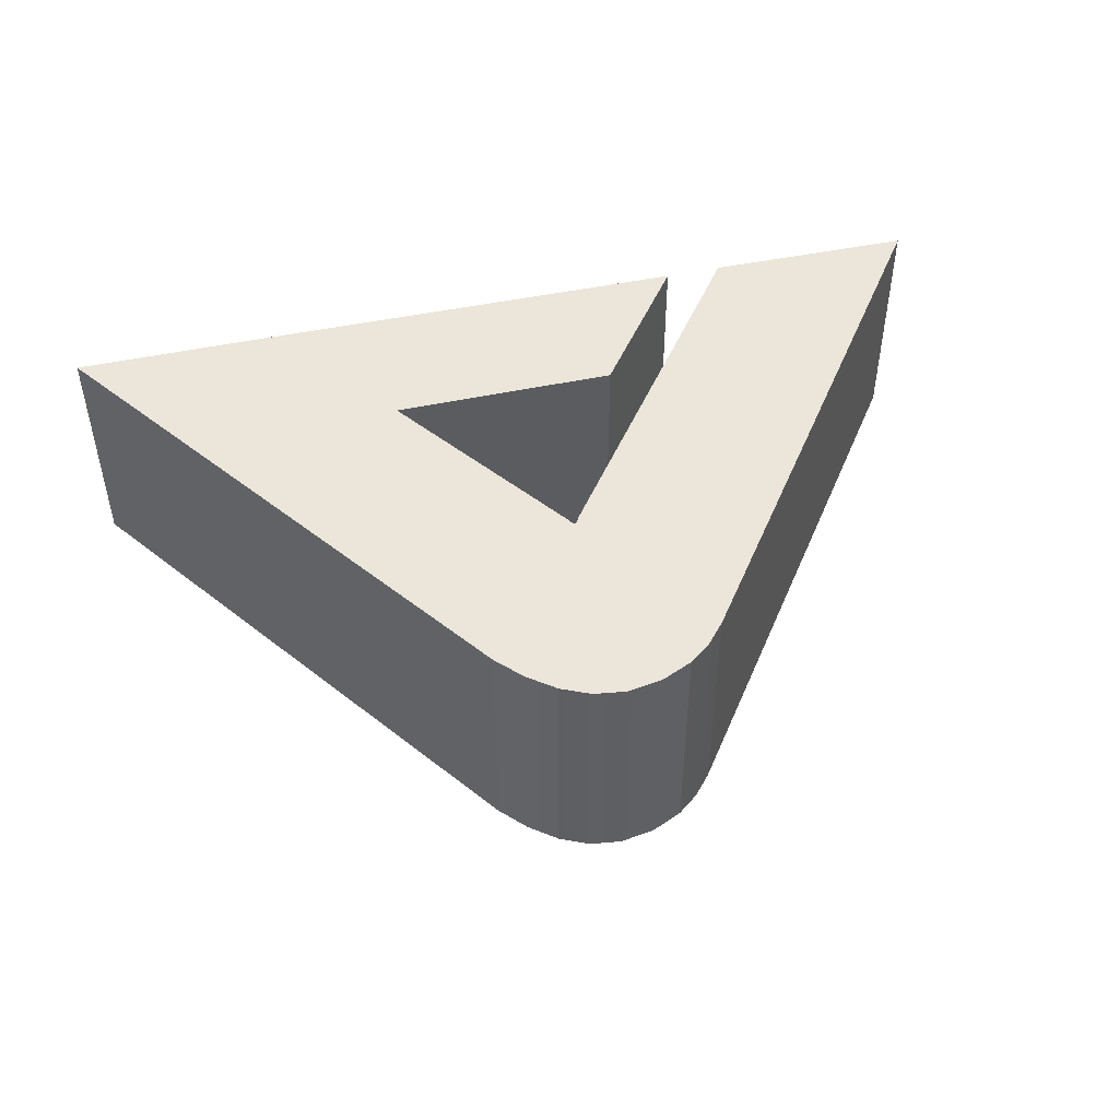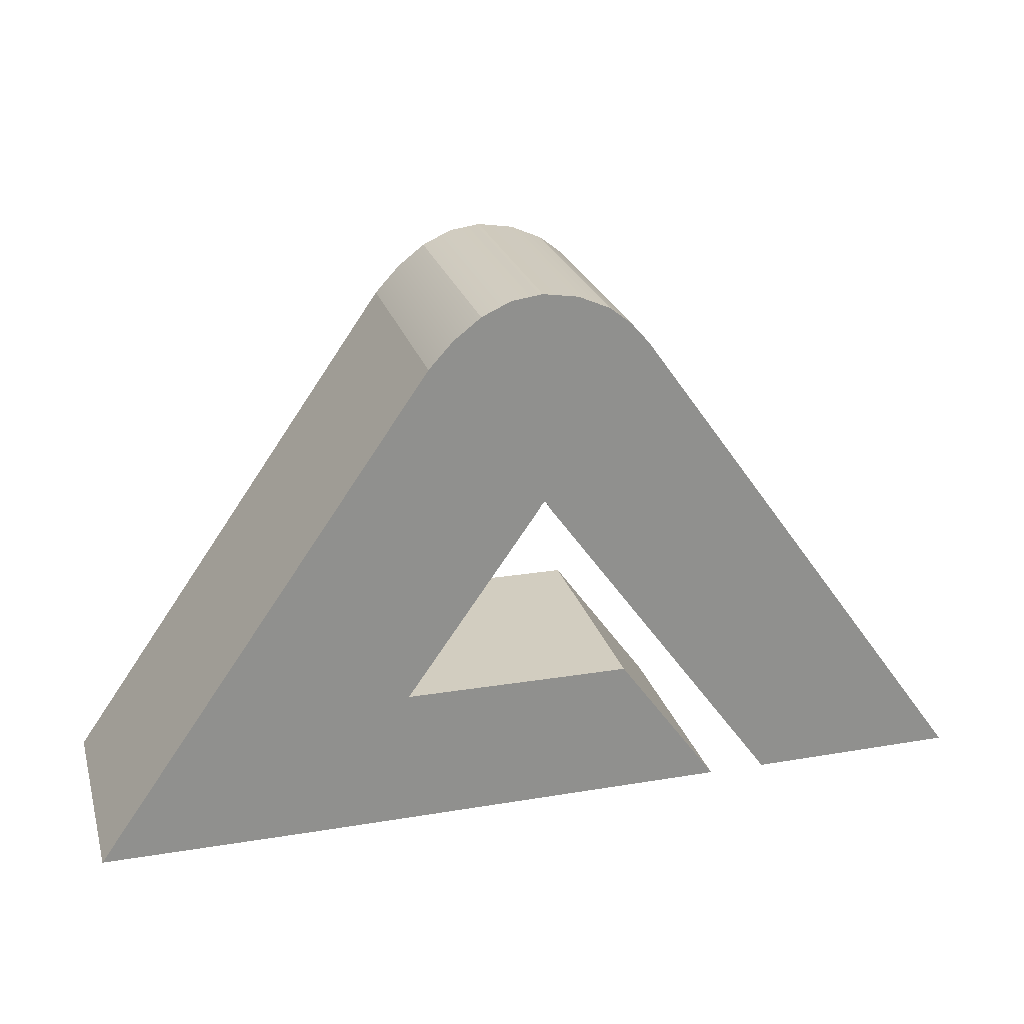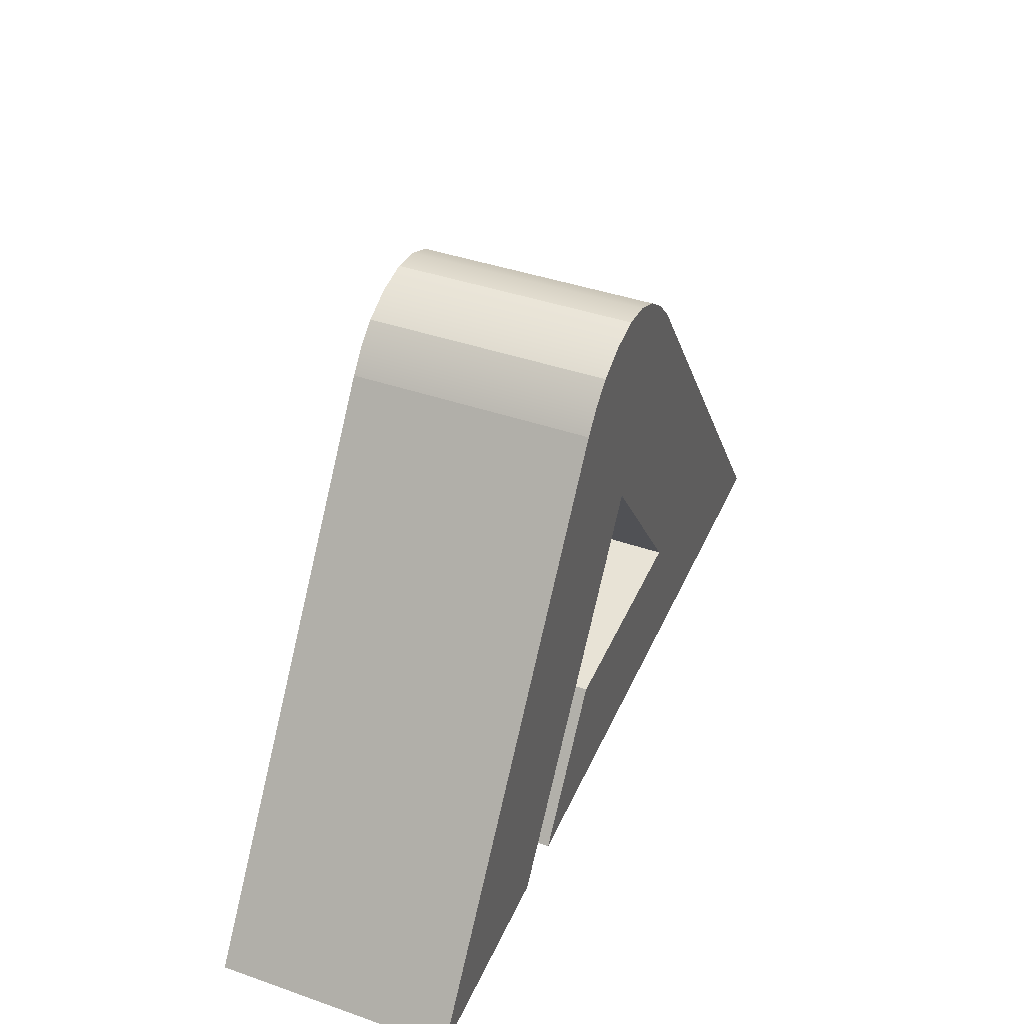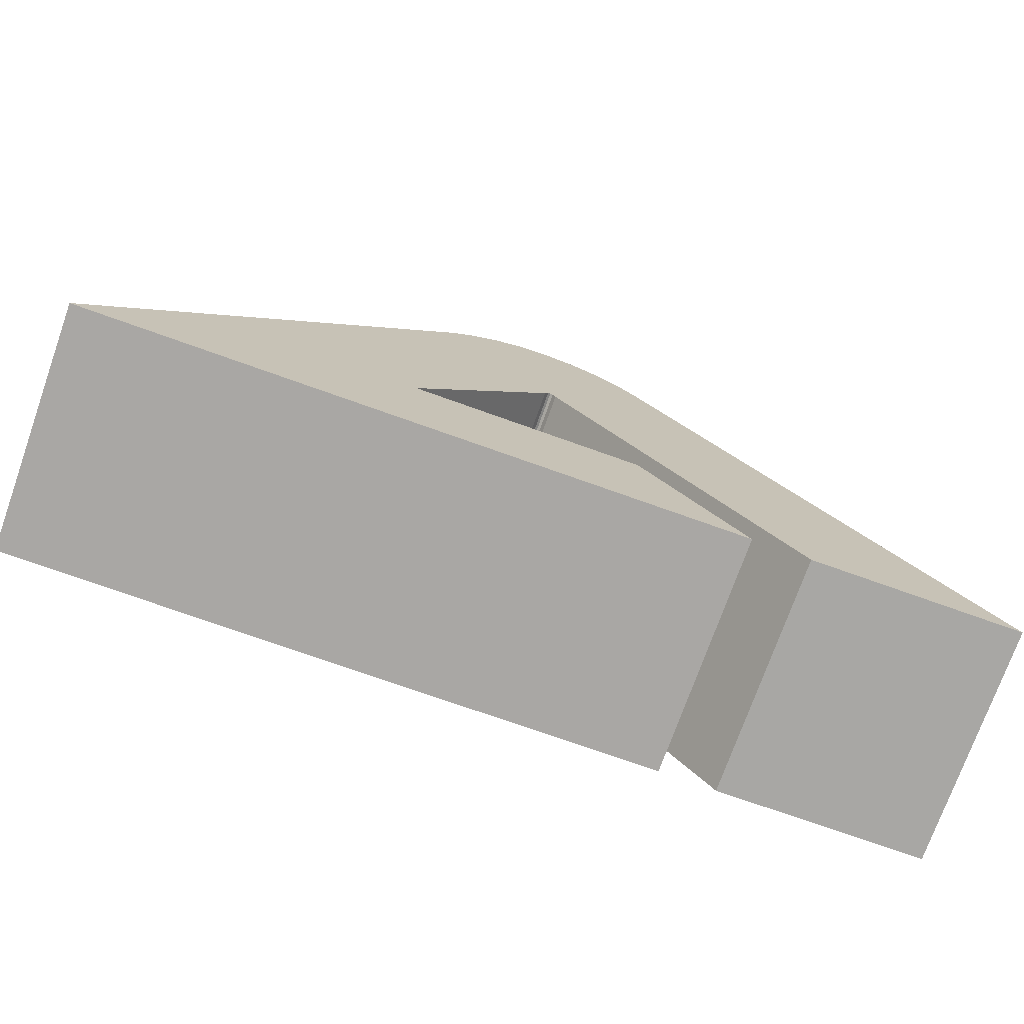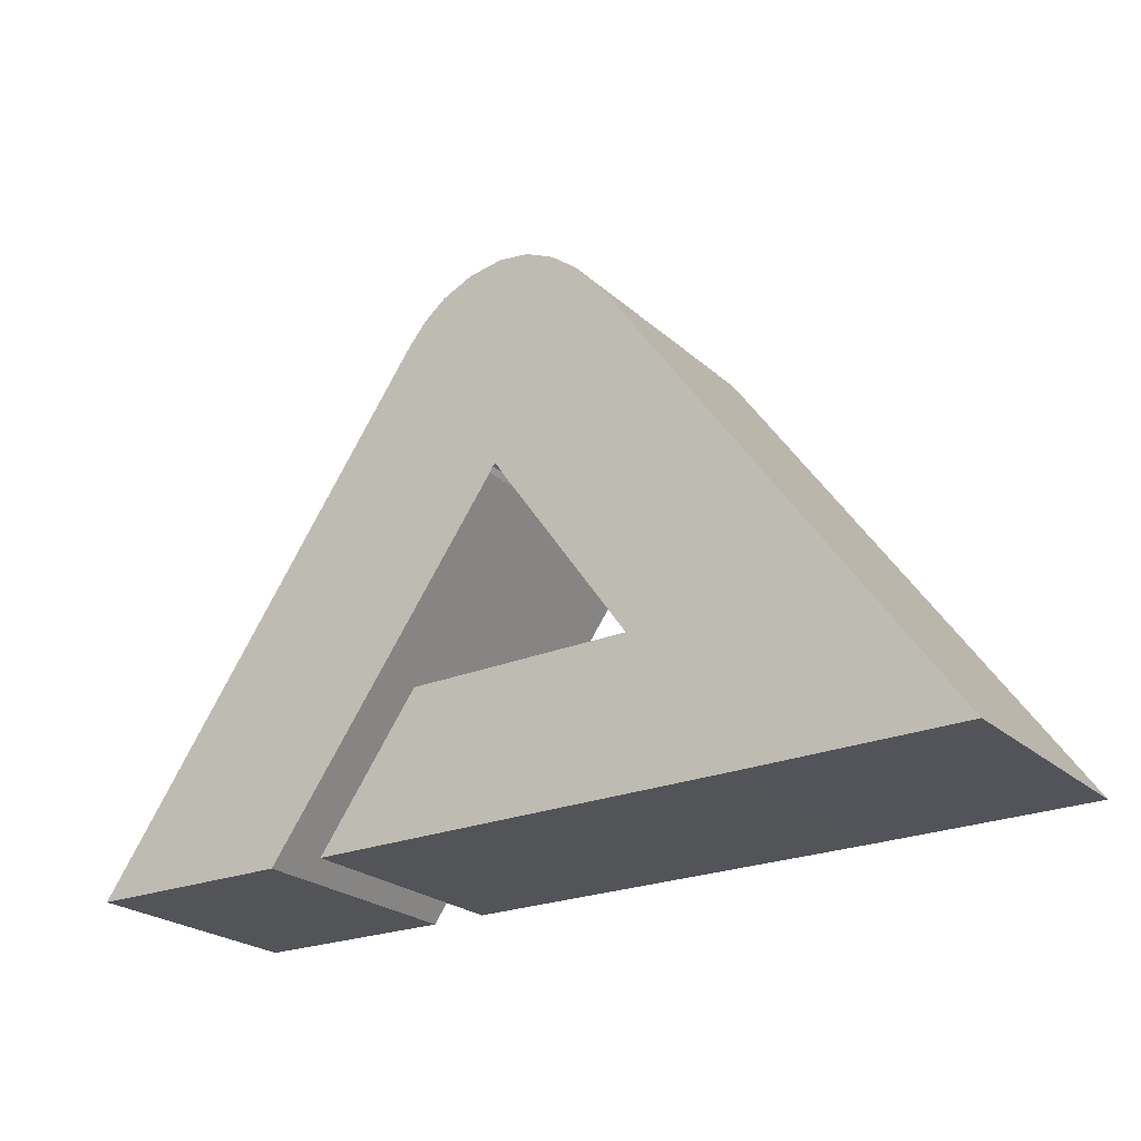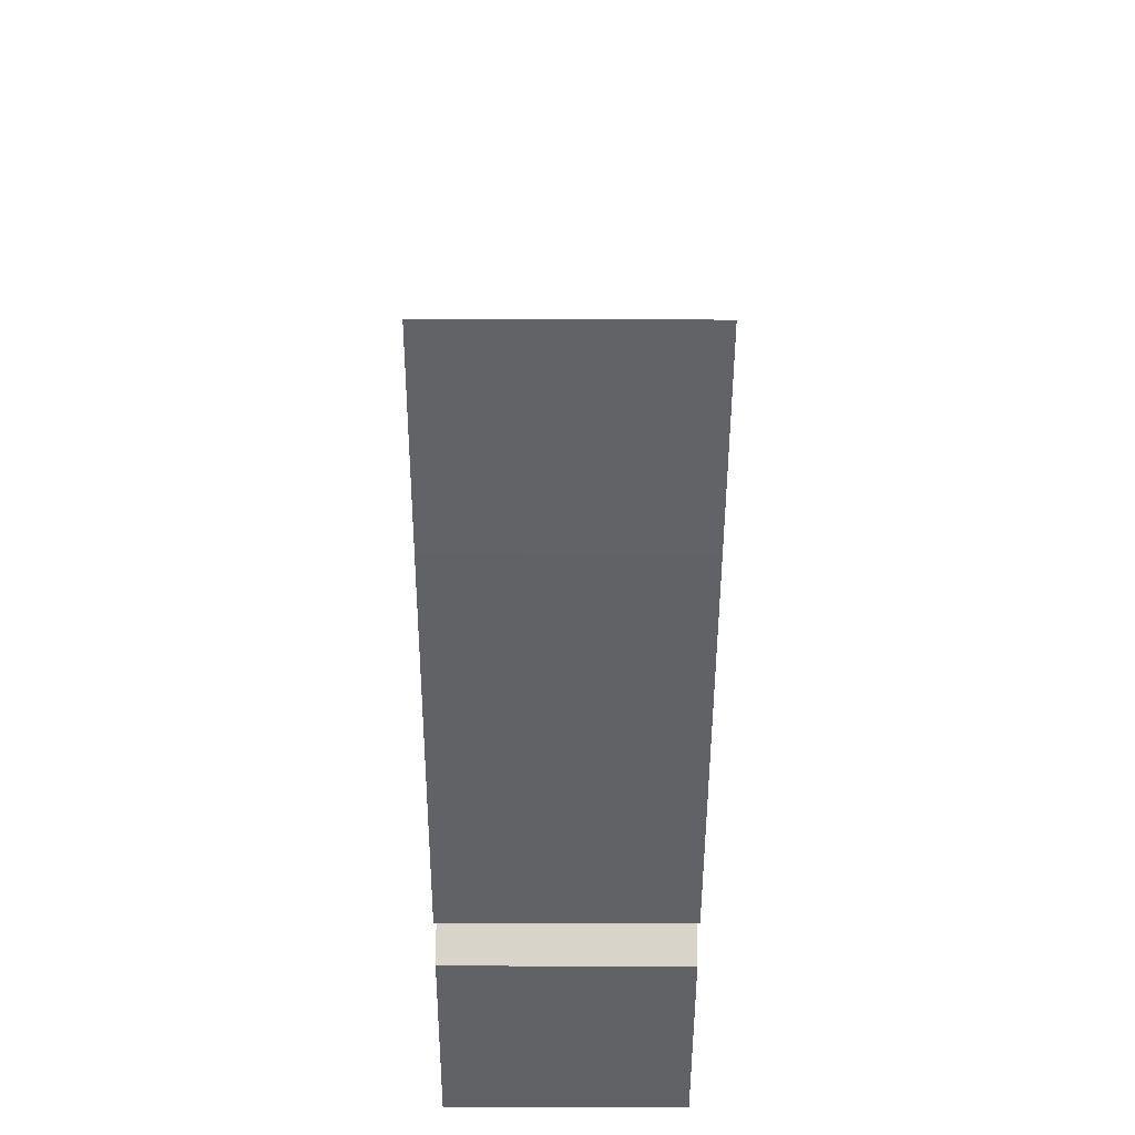
<metadata>
{"format":"obj","ext":"obj","renderer":"f3d","projection":"perspective","resolution":1024,"background":"white","views":[{"elev":47.9,"azim":166.6,"up":"+Z"},{"elev":24.4,"azim":164.7,"up":"+Y"},{"elev":41.7,"azim":-67.3,"up":"+Y"},{"elev":-74.7,"azim":160.4,"up":"+Y"},{"elev":-23.6,"azim":34.8,"up":"+Y"},{"elev":-50.8,"azim":89.8,"up":"+Y"}]}
</metadata>
<code>
g default
v -15.67 -0.5654 0.3145
v -15.12 -0.5686 0.3145
v -14.75 0.7278 0.3145
v -14.49 0.3004 0.3145
v -14.75 0.7278 -0.3145
v -14.49 0.3004 -0.3145
v -15.67 -0.5654 -0.3145
v -15.12 -0.5686 -0.3145
v -14.64 0.829 0.3145
v -14.48 0.3157 0.3145
v -14.64 0.829 -0.3145
v -14.48 0.3157 -0.3145
v -14.47 0.8802 0.3145
v -14.48 0.321 0.3145
v -14.47 0.8802 -0.3145
v -14.48 0.321 -0.3145
v -14.31 0.8343 0.3145
v -14.47 0.3157 0.3145
v -14.31 0.8343 -0.3145
v -14.47 0.3157 -0.3145
v -14.18 0.7103 0.3145
v -14.46 0.3003 0.3145
v -14.18 0.7103 -0.3145
v -14.46 0.3003 -0.3145
v -13.54 -0.1954 0.3145
v -14.11 -0.1971 0.3145
v -13.54 -0.1954 -0.3145
v -14.11 -0.1971 -0.3145
v -13.28 -0.568 0.3145
v -13.85 -0.5697 0.3145
v -13.28 -0.568 -0.3145
v -13.85 -0.5697 -0.3145
v -14.24 0.7795 0.3145
v -14.24 0.7795 -0.3145
v -14.46 0.308 -0.3145
v -14.46 0.308 0.3145
v -14.39 0.8689 0.3145
v -14.39 0.8689 -0.3145
v -14.47 0.3183 -0.3145
v -14.47 0.3183 0.3145
v -14.56 0.8654 0.3145
v -14.56 0.8654 -0.3145
v -14.48 0.3183 -0.3145
v -14.48 0.3183 0.3145
v -14.7 0.7838 0.3145
v -14.7 0.7838 -0.3145
v -14.49 0.308 -0.3145
v -14.49 0.308 0.3145
v -14.7 -0.199 0.3145
v -14.7 -0.199 -0.3145
v -14.97 -0.5678 0.3145
v -14.97 -0.5678 -0.3145
v -15.62 -0.5008 0.3145
v -15.62 -0.5008 -0.3145
v -15.09 -0.5251 -0.3145
v -15.09 -0.5251 0.3145
v -14.75 0.7278 0.2516
v -15.62 -0.5008 0.2516
v -15.67 -0.5654 0.2516
v -15.12 -0.5686 0.2516
v -15.09 -0.5251 0.2516
v -14.49 0.3004 0.2516
v -14.49 0.308 0.2516
v -14.48 0.3157 0.2516
v -14.48 0.3183 0.2516
v -14.48 0.321 0.2516
v -14.47 0.3183 0.2516
v -14.47 0.3157 0.2516
v -14.46 0.308 0.2516
v -14.46 0.3003 0.2516
v -14.11 -0.1971 0.2516
v -14.7 -0.199 0.2516
v -14.97 -0.5678 0.2516
v -13.85 -0.5697 0.2516
v -13.28 -0.568 0.2516
v -13.54 -0.1954 0.2516
v -14.18 0.7103 0.2516
v -14.24 0.7795 0.2516
v -14.31 0.8343 0.2516
v -14.39 0.8689 0.2516
v -14.47 0.8802 0.2516
v -14.56 0.8654 0.2516
v -14.64 0.829 0.2516
v -14.7 0.7838 0.2516
v -15.67 -0.5654 -0.2579
v -15.62 -0.5008 -0.2579
v -14.75 0.7278 -0.2579
v -14.7 0.7838 -0.2579
v -14.64 0.829 -0.2579
v -14.56 0.8654 -0.2579
v -14.47 0.8802 -0.2579
v -14.39 0.8689 -0.2579
v -14.31 0.8343 -0.2579
v -14.24 0.7795 -0.2579
v -14.18 0.7103 -0.2579
v -13.54 -0.1954 -0.2579
v -13.28 -0.568 -0.2579
v -13.85 -0.5697 -0.2579
v -14.97 -0.5678 -0.2579
v -14.7 -0.199 -0.2579
v -14.11 -0.1971 -0.2579
v -14.46 0.3003 -0.2579
v -14.46 0.308 -0.2579
v -14.47 0.3157 -0.2579
v -14.47 0.3183 -0.2579
v -14.48 0.321 -0.2579
v -14.48 0.3183 -0.2579
v -14.48 0.3157 -0.2579
v -14.49 0.308 -0.2579
v -14.49 0.3004 -0.2579
v -15.09 -0.5251 -0.2579
v -15.12 -0.5686 -0.2579
v -14.57 -0.1988 0.3145
v -14.78 -0.5679 0.3145
v -14.78 -0.5679 0.2516
v -14.78 -0.5679 -0.2579
v -14.78 -0.5679 -0.3145
v -14.57 -0.1988 -0.3145
v -14.57 -0.1988 -0.2579
v -14.57 -0.1988 0.2516
v -14.16 -0.1973 0.3145
v -13.95 -0.5695 0.3145
v -13.95 -0.5695 0.2516
v -13.95 -0.5695 -0.2579
v -13.95 -0.5695 -0.3145
v -14.16 -0.1973 -0.3145
v -14.16 -0.1973 -0.2579
v -14.16 -0.1973 0.2516
v -13.61 -0.1049 0.3145
v -13.61 -0.1049 0.2516
v -13.61 -0.1049 -0.2579
v -13.61 -0.1049 -0.3145
v -14.14 -0.1474 -0.3145
v -14.14 -0.1474 -0.2579
v -14.14 -0.1474 0.2516
v -14.14 -0.1474 0.3145
v -13.36 -0.4542 0.3145
v -13.36 -0.4542 0.2516
v -13.36 -0.4542 -0.2579
v -13.36 -0.4542 -0.3145
v -13.93 -0.4559 -0.3145
v -14.01 -0.4558 -0.3145
v -14.71 -0.4552 -0.3145
v -14.89 -0.4551 -0.3145
v -14.89 -0.4551 -0.2579
v -14.89 -0.4551 0.2516
v -14.89 -0.4551 0.3145
v -14.71 -0.4552 0.3145
v -14.01 -0.4558 0.3145
v -13.93 -0.4559 0.3145
v -13.47 -0.2958 0.3145
v -13.47 -0.2958 0.2516
v -13.47 -0.2958 -0.2579
v -13.47 -0.2958 -0.3145
v -14.04 -0.2975 -0.3145
v -14.1 -0.2976 -0.3145
v -14.62 -0.2983 -0.3145
v -14.77 -0.2984 -0.3145
v -14.77 -0.2984 -0.2579
v -14.77 -0.2984 0.2516
v -14.77 -0.2984 0.3145
v -14.62 -0.2983 0.3145
v -14.1 -0.2976 0.3145
v -14.04 -0.2975 0.3145
g A
f 1 2 56 53
f 54 55 8 7
f 59 60 2 1
f 2 60 61 56
f 58 59 1 53
f 3 4 48 45
f 6 5 46 47
f 84 57 3 45
f 4 62 63 48
f 9 10 44 41
f 12 11 42 43
f 82 83 9 41
f 10 64 65 44
f 13 14 40 37
f 16 15 38 39
f 80 81 13 37
f 14 66 67 40
f 17 18 36 33
f 20 19 34 35
f 78 79 17 33
f 18 68 69 36
f 21 22 136 129
f 24 23 132 133
f 129 130 77 21
f 22 70 135 136
f 25 26 164 151
f 28 27 154 155
f 151 152 76 25
f 77 78 33 21
f 35 34 23 24
f 36 69 70 22
f 33 36 22 21
f 79 80 37 17
f 39 38 19 20
f 40 67 68 18
f 37 40 18 17
f 81 82 41 13
f 43 42 15 16
f 44 65 66 14
f 41 44 14 13
f 83 84 45 9
f 47 46 11 12
f 48 63 64 10
f 45 48 10 9
f 29 30 74 75
f 26 71 128 121
f 163 164 26 121
f 28 155 156 126
f 122 123 74 30
f 160 161 49 72
f 57 58 53 3
f 5 6 55 54
f 56 61 62 4
f 53 56 4 3
f 54 86 87 5
f 7 85 86 54
f 7 8 112 85
f 111 112 8 55
f 110 111 55 6
f 109 110 6 47
f 108 109 47 12
f 107 108 12 43
f 106 107 43 16
f 105 106 16 39
f 104 105 39 20
f 103 104 20 35
f 102 103 35 24
f 133 134 102 24
f 126 127 101 28
f 158 159 100 50
f 32 98 124 125
f 97 98 32 31
f 27 96 153 154
f 23 95 131 132
f 34 94 95 23
f 19 93 94 34
f 38 92 93 19
f 15 91 92 38
f 42 90 91 15
f 11 89 90 42
f 46 88 89 11
f 5 87 88 46
f 86 85 59 58
f 87 86 58 57
f 88 87 57 84
f 89 88 84 83
f 90 89 83 82
f 91 90 82 81
f 92 91 81 80
f 93 92 80 79
f 94 93 79 78
f 95 94 78 77
f 130 131 95 77
f 152 153 96 76
f 75 74 98 97
f 123 124 98 74
f 159 160 72 100
f 127 128 71 101
f 134 135 70 102
f 70 69 103 102
f 69 68 104 103
f 68 67 105 104
f 67 66 106 105
f 66 65 107 106
f 65 64 108 107
f 64 63 109 108
f 63 62 110 109
f 62 61 111 110
f 61 60 112 111
f 85 112 60 59
f 161 162 113 49
f 73 115 114 51
f 99 116 115 73
f 117 116 99 52
f 118 157 158 50
f 100 119 118 50
f 72 120 119 100
f 113 120 72 49
f 162 163 121 113
f 114 115 123 122
f 115 116 124 123
f 125 124 116 117
f 126 156 157 118
f 118 119 127 126
f 119 120 128 127
f 121 128 120 113
f 76 130 129 25
f 96 131 130 76
f 132 131 96 27
f 133 132 27 28
f 101 134 133 28
f 71 135 134 101
f 136 135 71 26
f 129 136 26 25
f 75 138 137 29
f 97 139 138 75
f 140 139 97 31
f 141 140 31 32
f 142 141 32 125
f 143 142 125 117
f 144 143 117 52
f 99 145 144 52
f 73 146 145 99
f 51 147 146 73
f 114 148 147 51
f 122 149 148 114
f 30 150 149 122
f 137 150 30 29
f 137 138 152 151
f 138 139 153 152
f 154 153 139 140
f 155 154 140 141
f 156 155 141 142
f 157 156 142 143
f 158 157 143 144
f 144 145 159 158
f 145 146 160 159
f 146 147 161 160
f 147 148 162 161
f 148 149 163 162
f 149 150 164 163
f 151 164 150 137

</code>
